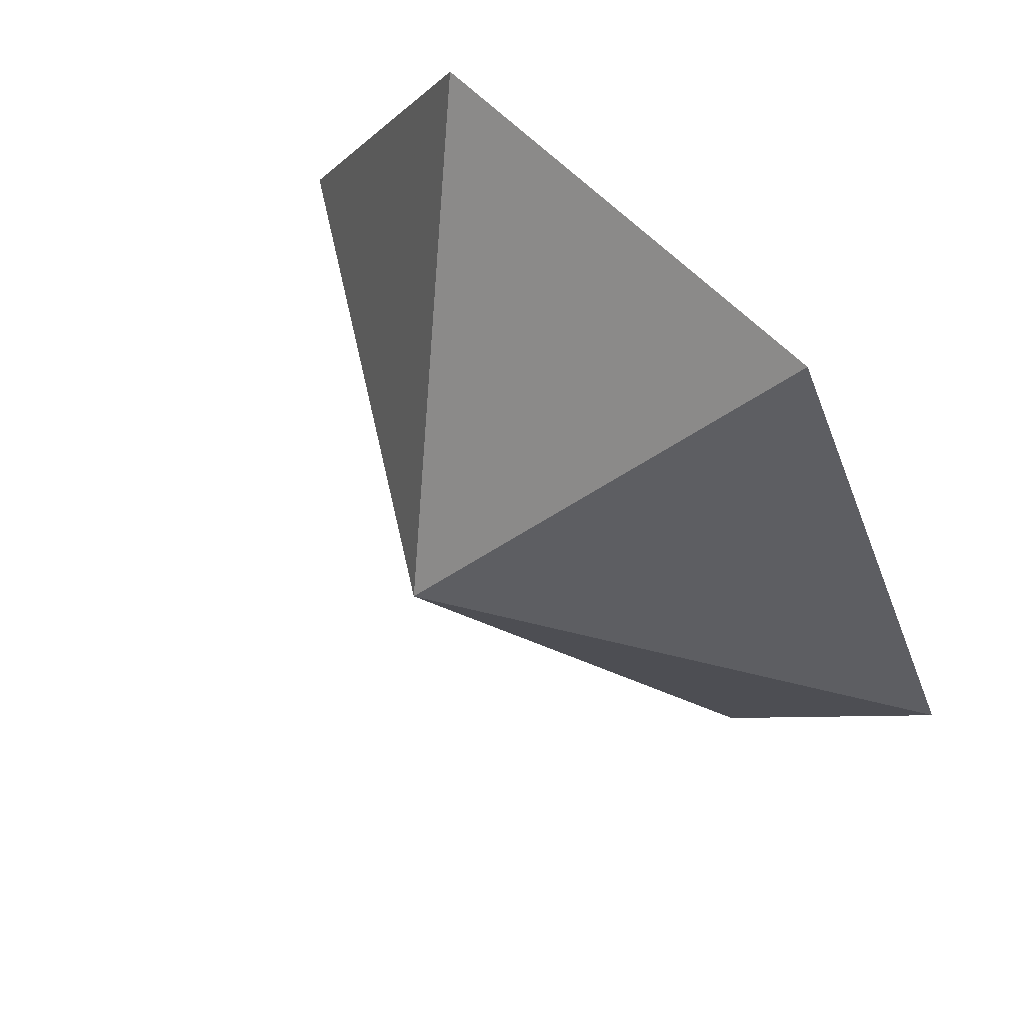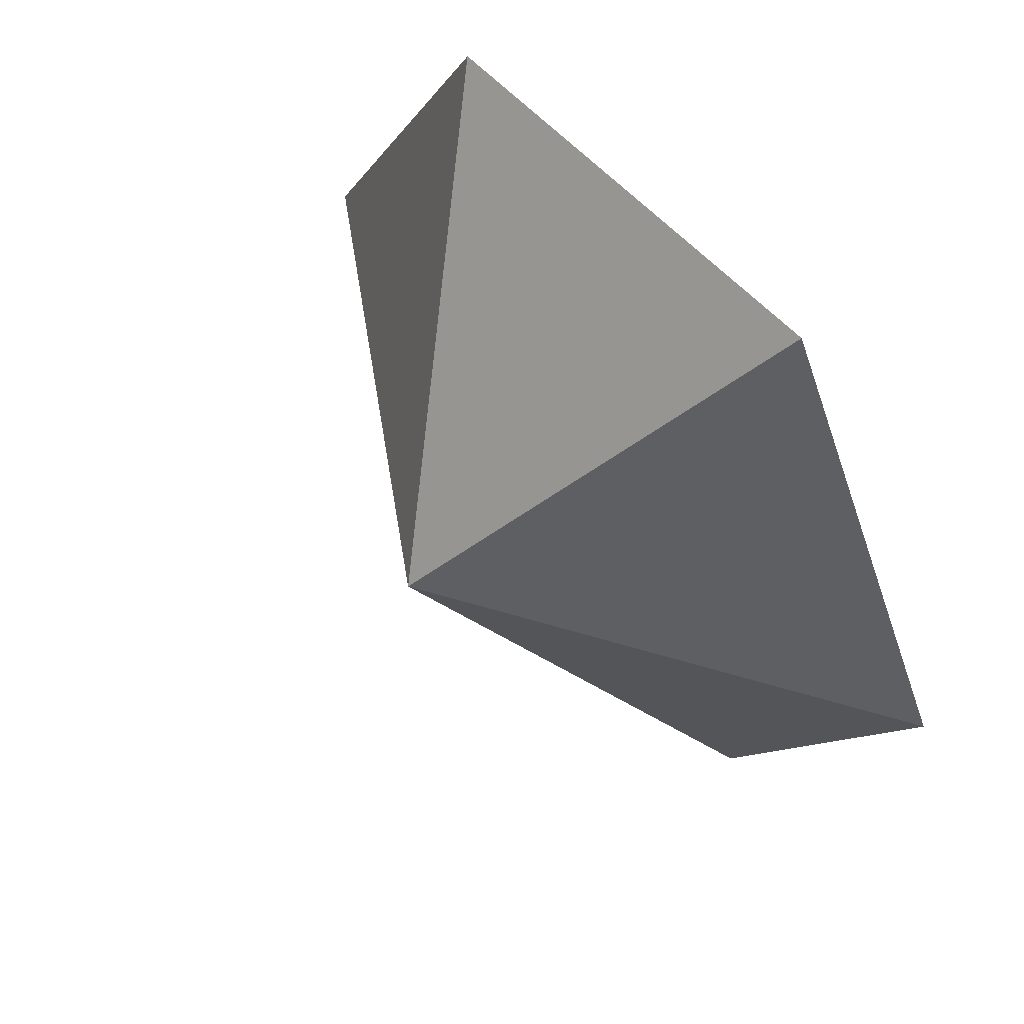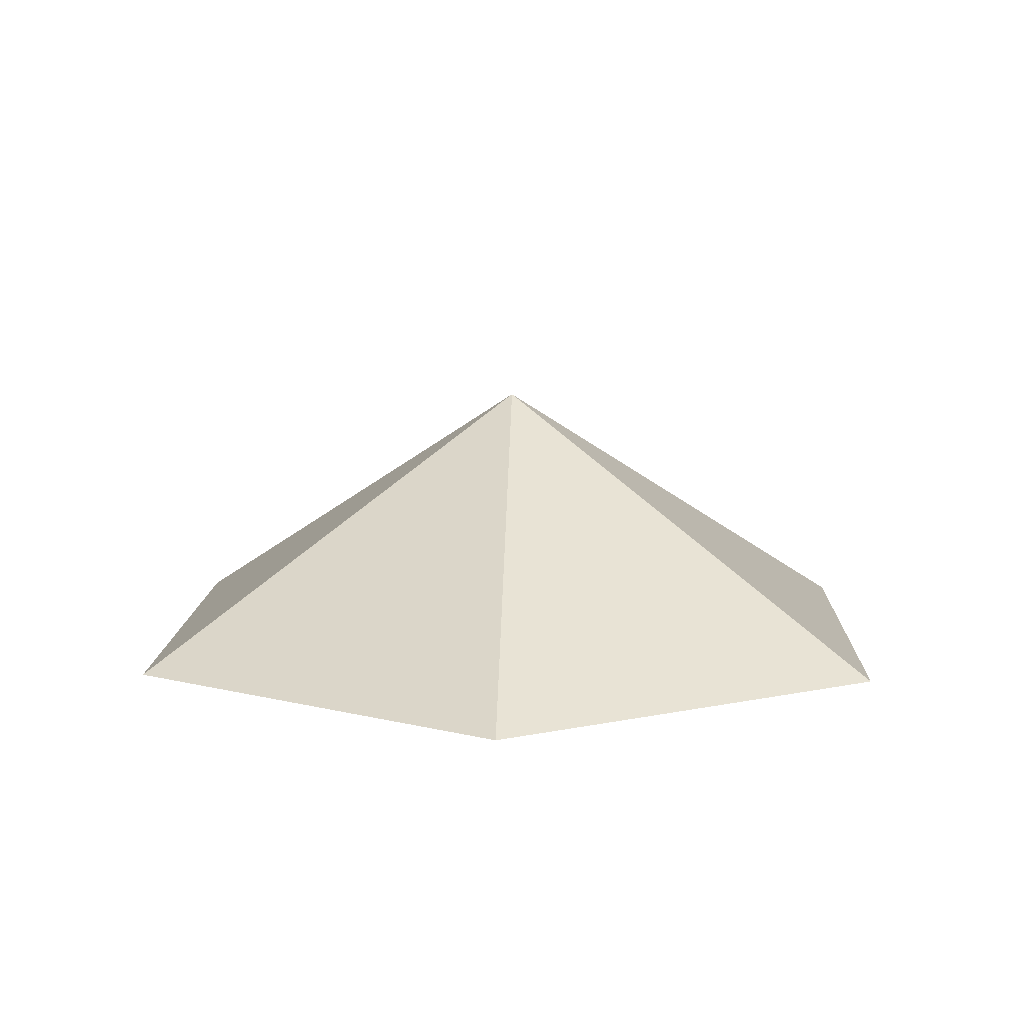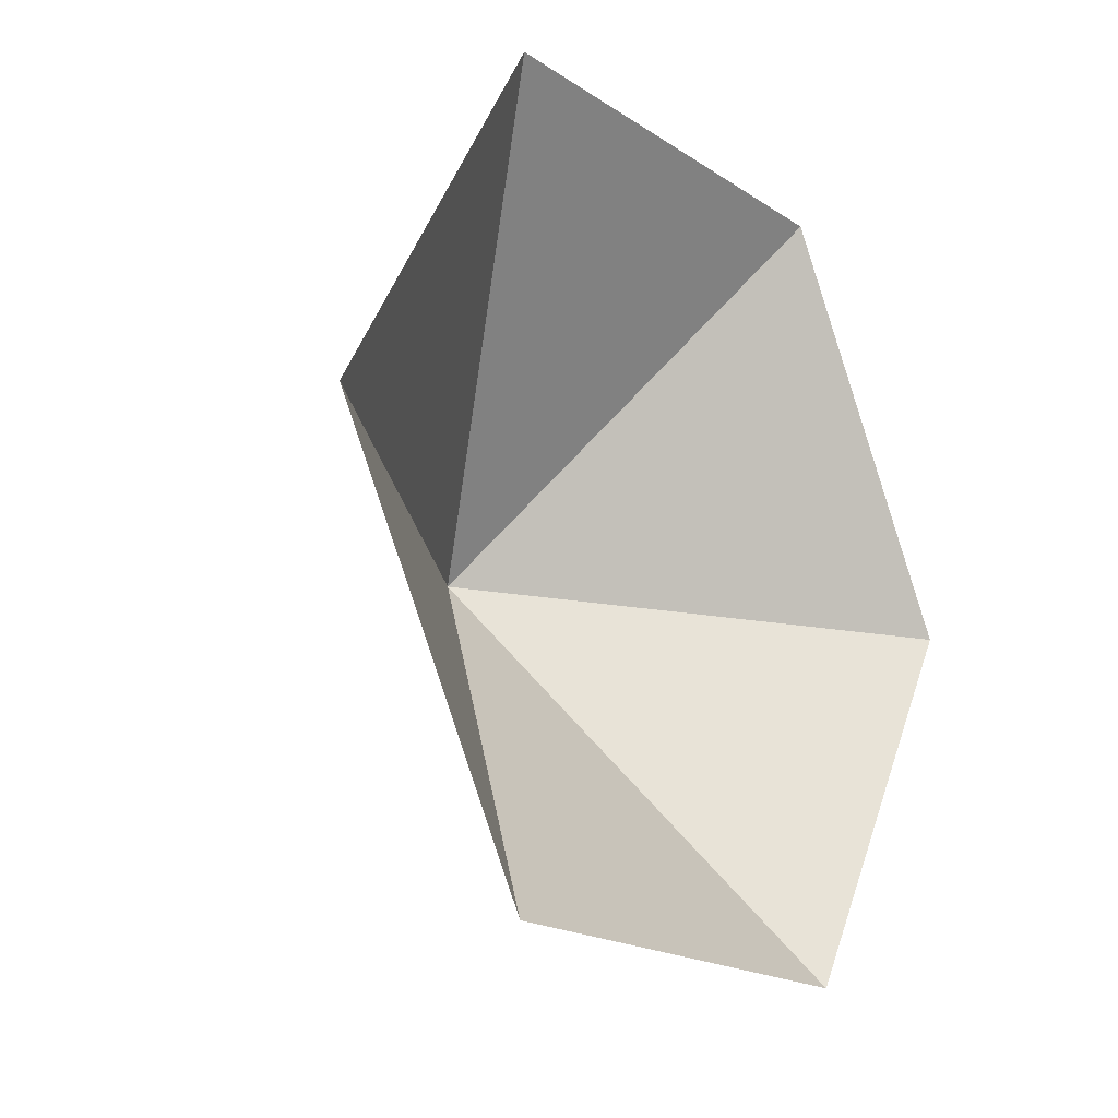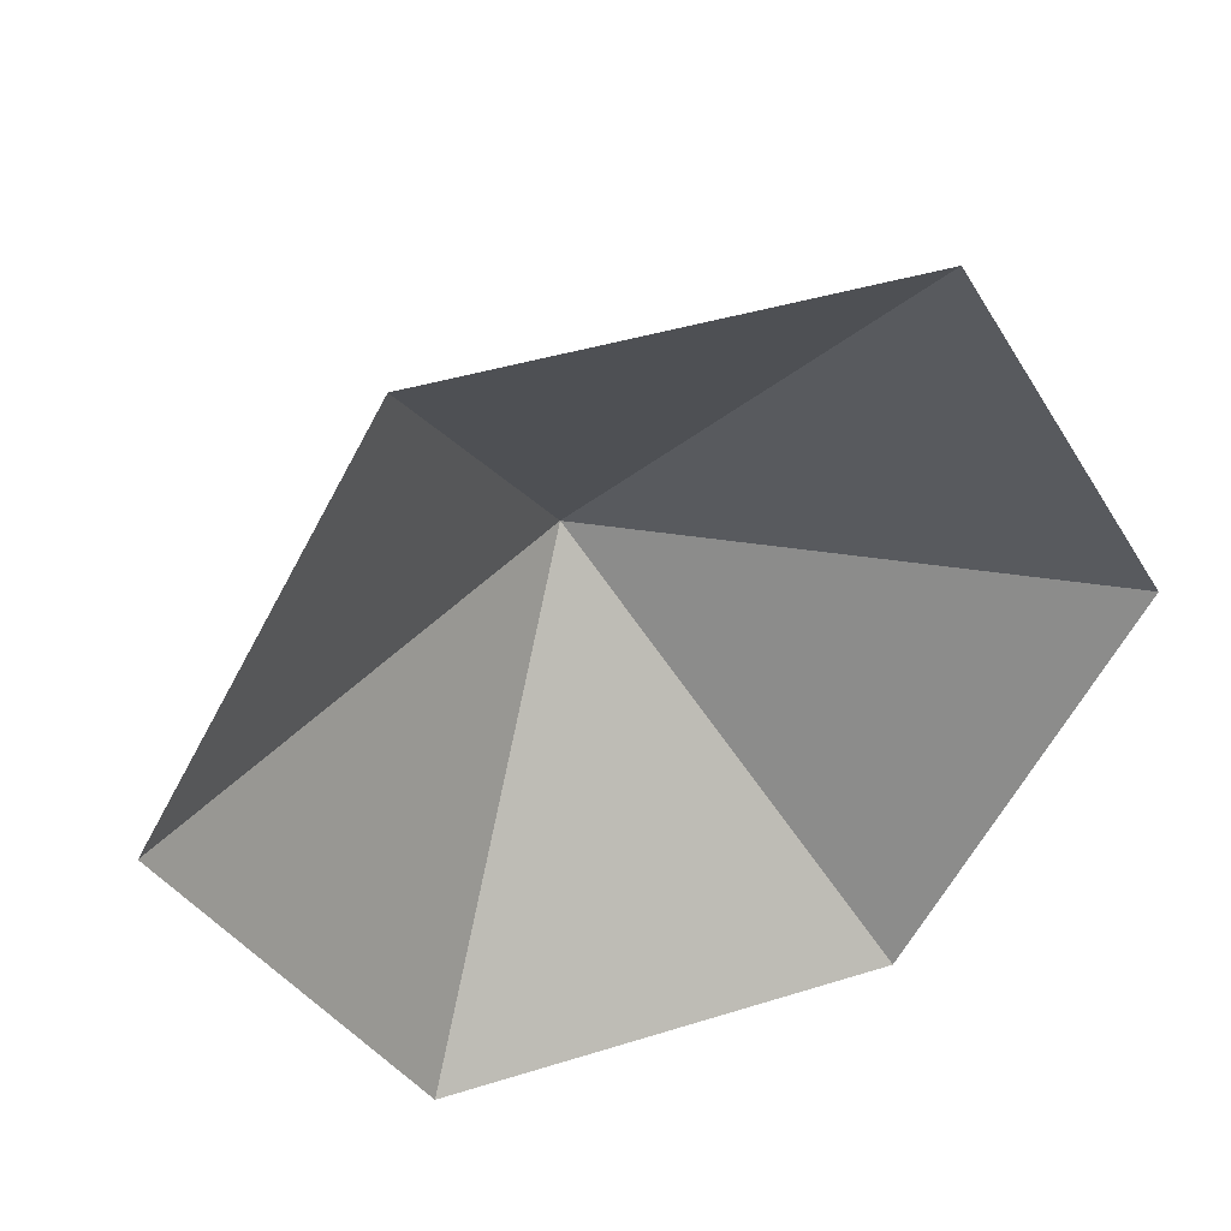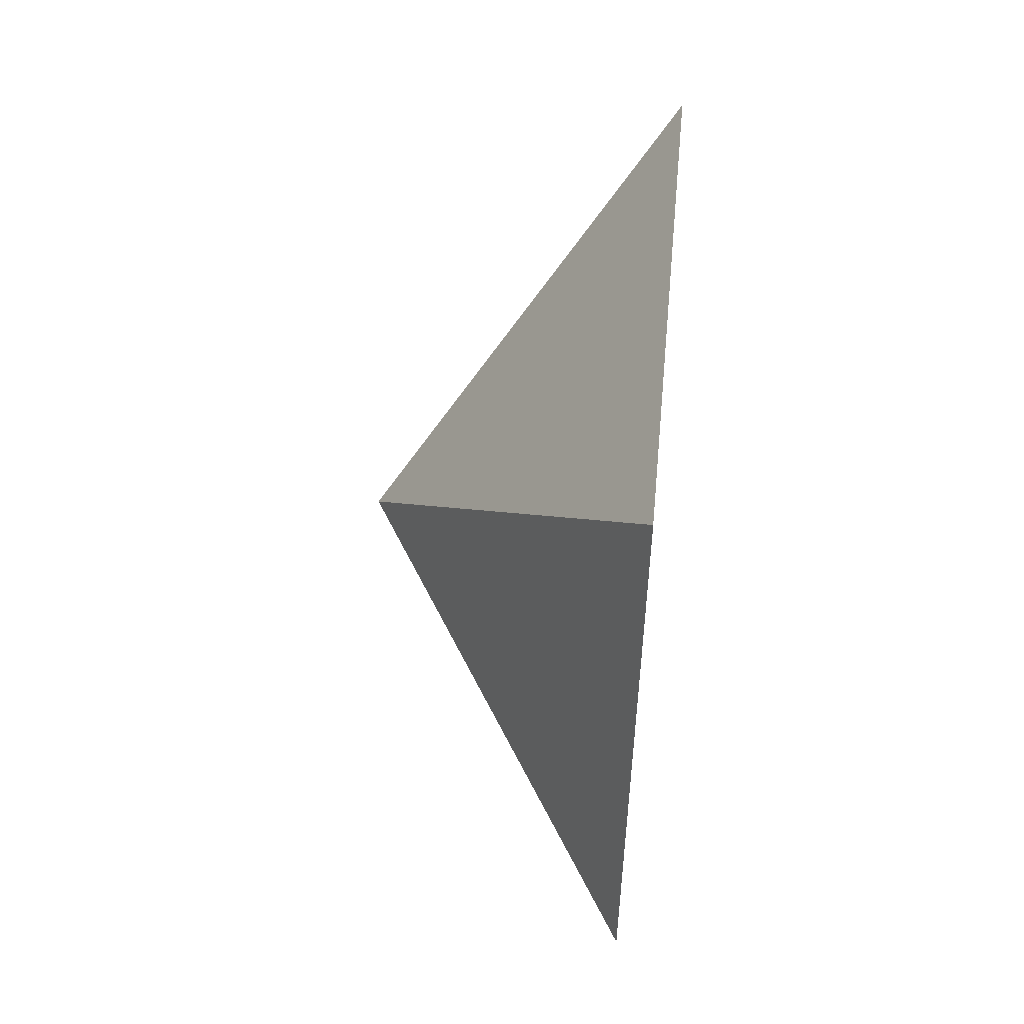
<metadata>
{"format":"obj","ext":"obj","renderer":"f3d","projection":"perspective","resolution":1024,"background":"white","views":[{"elev":62.0,"azim":45.8,"up":"+Y"},{"elev":56.1,"azim":49.2,"up":"+Y"},{"elev":10.7,"azim":-148.0,"up":"+Z"},{"elev":-18.4,"azim":128.3,"up":"+Y"},{"elev":40.9,"azim":159.1,"up":"+Y"},{"elev":60.1,"azim":95.2,"up":"+Y"}]}
</metadata>
<code>
v 0 0 0
v 3.45 0 0
v 5.174 2.987 0
v 3.45 5.975 0
v 0 5.975 0
v -1.725 2.987 0
v 1.725 2.987 2.12
f 1 2 7
f 2 3 7
f 3 4 7
f 4 5 7
f 5 6 7
f 6 1 7

</code>
